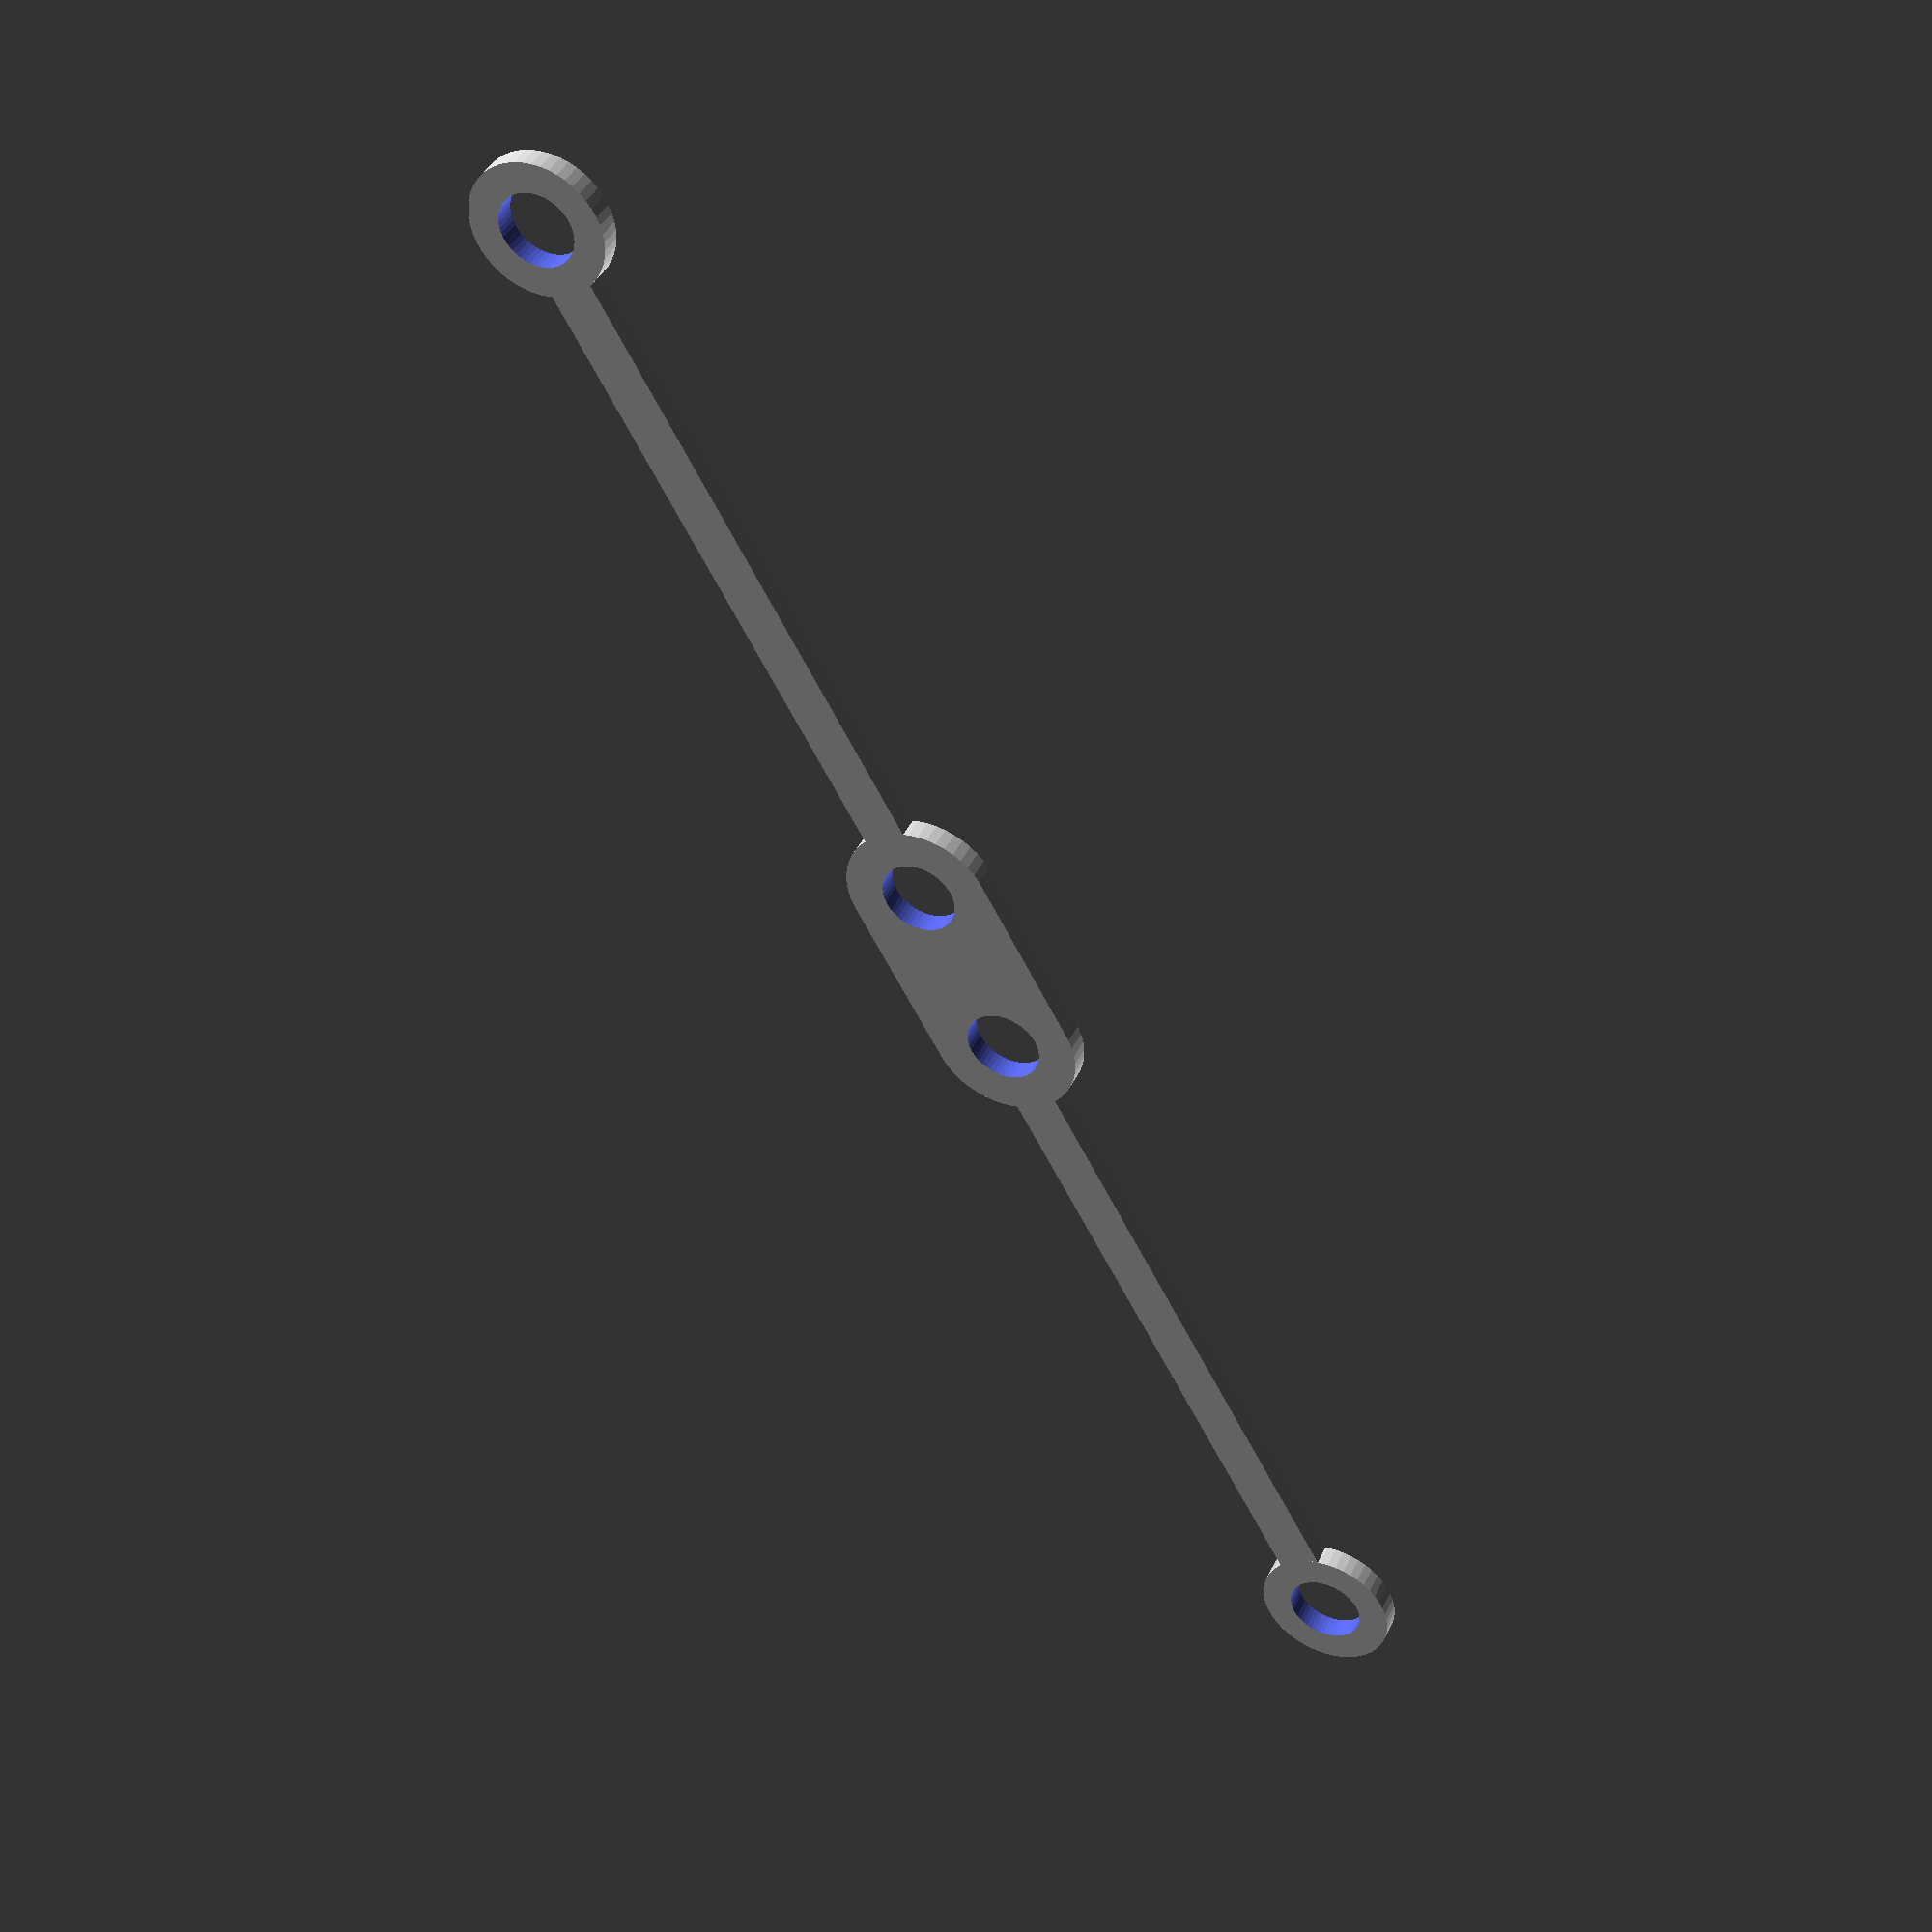
<openscad>
/* [Main Options] */
// Which part to render; in OpenSCAD, use "everything" to render all models at once
 part = "band"; // [clasp:Clasp,band:Elastic Band]

// Length of the elastic band
length = 115; // [80:120]


/* [Other Options] */

// Resolution of the round parts
resolution = 50; // [6:100]

// Elastic band's thickness in mm
height = 1.5;

// Elastic band's width in mm. This should probably be between 2.5mm and 4mm
width = 3;

// Diameter of the nubs/holes in the band in mm
nub_diameter = 5;

// Distance between the middle nubs/holes in mm
nub_offset = 6;

// Height of the nubs on the clasp; adjust to fit the thickness of the band
nub_height = 5.5;

// Thickness of the plastic piece on the clasp that connects the two nubs
nub_connection_height = 1.5;

module clasp() {
	// nubs
	translate([-nub_offset,0,nub_height/2]) cylinder(d=nub_diameter,h=nub_height,center=true, $fn=resolution);
	translate([nub_offset,0,nub_height/2]) cylinder(d=nub_diameter,h=nub_height,center=true, $fn=resolution);
	
	// nub ridges
	nub_top_diameter = nub_diameter+1;
	// left
	hull() {
		translate([-nub_offset-1,0.5,nub_height-(nub_connection_height/2)]) cylinder(d=nub_top_diameter,h=nub_connection_height,center=true, $fn=resolution);
		translate([-nub_offset+2,0.5,nub_height-(nub_connection_height/2)]) cylinder(d=nub_top_diameter,h=nub_connection_height,center=true, $fn=resolution);
	}
	// right
	hull() {
		translate([nub_offset-2,0.5,nub_height-(nub_connection_height/2)]) cylinder(d=nub_top_diameter,h=nub_connection_height,center=true, $fn=resolution);
		translate([nub_offset+1,0.5,nub_height-(nub_connection_height/2)]) cylinder(d=nub_top_diameter,h=nub_connection_height,center=true, $fn=resolution);
	}
	
	// nub connection
	hull() {
		translate([-nub_offset-2,0,nub_connection_height/2]) cylinder(d=nub_diameter,h=nub_connection_height,center=true, $fn=resolution);
		translate([nub_offset+2,0,nub_connection_height/2]) cylinder(d=nub_diameter,h=nub_connection_height,center=true, $fn=resolution);
	}
}
module hole() {
	cylinder(d=nub_diameter,h=height+4,center=true, $fn=resolution);
}
module elastic_band() {
	l = length - 4;
	
	difference() {
		union() {
			// band
			hull() {
				translate([l/2,0,height/2]) cylinder(d=width,h=height,center=true, $fn=resolution);
				translate([-l/2,0,height/2]) cylinder(d=width,h=height,center=true, $fn=resolution);
			}
			
			// center support
			hull() {
				translate([-nub_offset,0,height/2]) cylinder(d=nub_diameter+5,h=height,center=true, $fn=resolution);
				translate([nub_offset,0,height/2]) cylinder(d=nub_diameter+5,h=height,center=true, $fn=resolution);
			}
			
			// side support
			translate([-l/2,0,height/2]) cylinder(d=nub_diameter+4,h=height,center=true, $fn=resolution);
			// side support
			translate([l/2,0,height/2]) cylinder(d=nub_diameter+4,h=height,center=true, $fn=resolution);
		}
		
		// holes
		translate([l/2,0,height/2]) hole();
		translate([-l/2,0,height/2]) hole();
		translate([nub_offset,0,height/2]) hole();
		translate([-nub_offset,0,height/2]) hole();
	}
}


if(part == "everything" || part == "clasp") translate([0,20,nub_diameter/2]) rotate([90,0,0]) clasp();
if(part == "everything" || part == "band") elastic_band();
</openscad>
<views>
elev=138.5 azim=299.3 roll=336.2 proj=p view=wireframe
</views>
